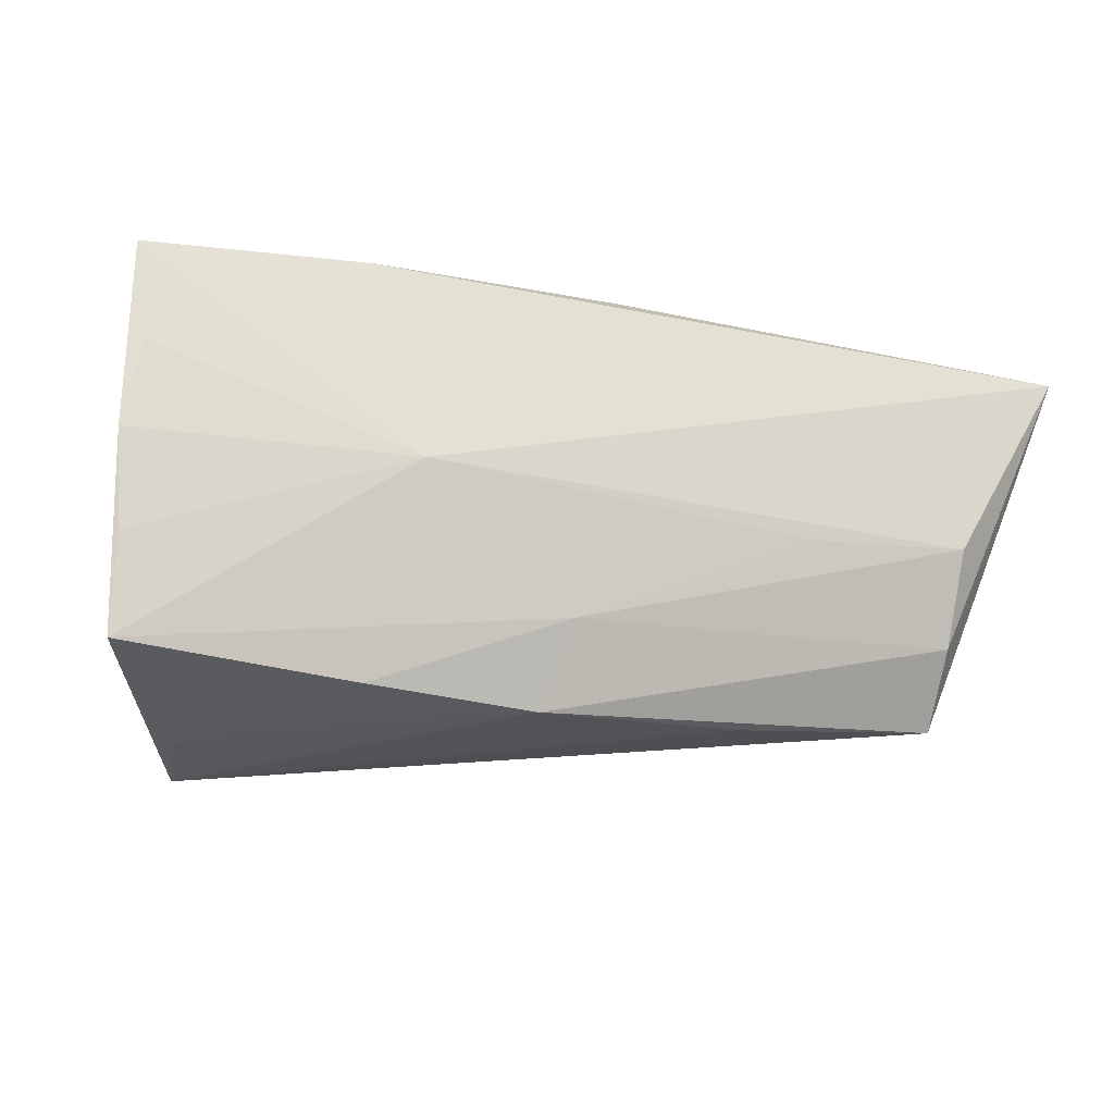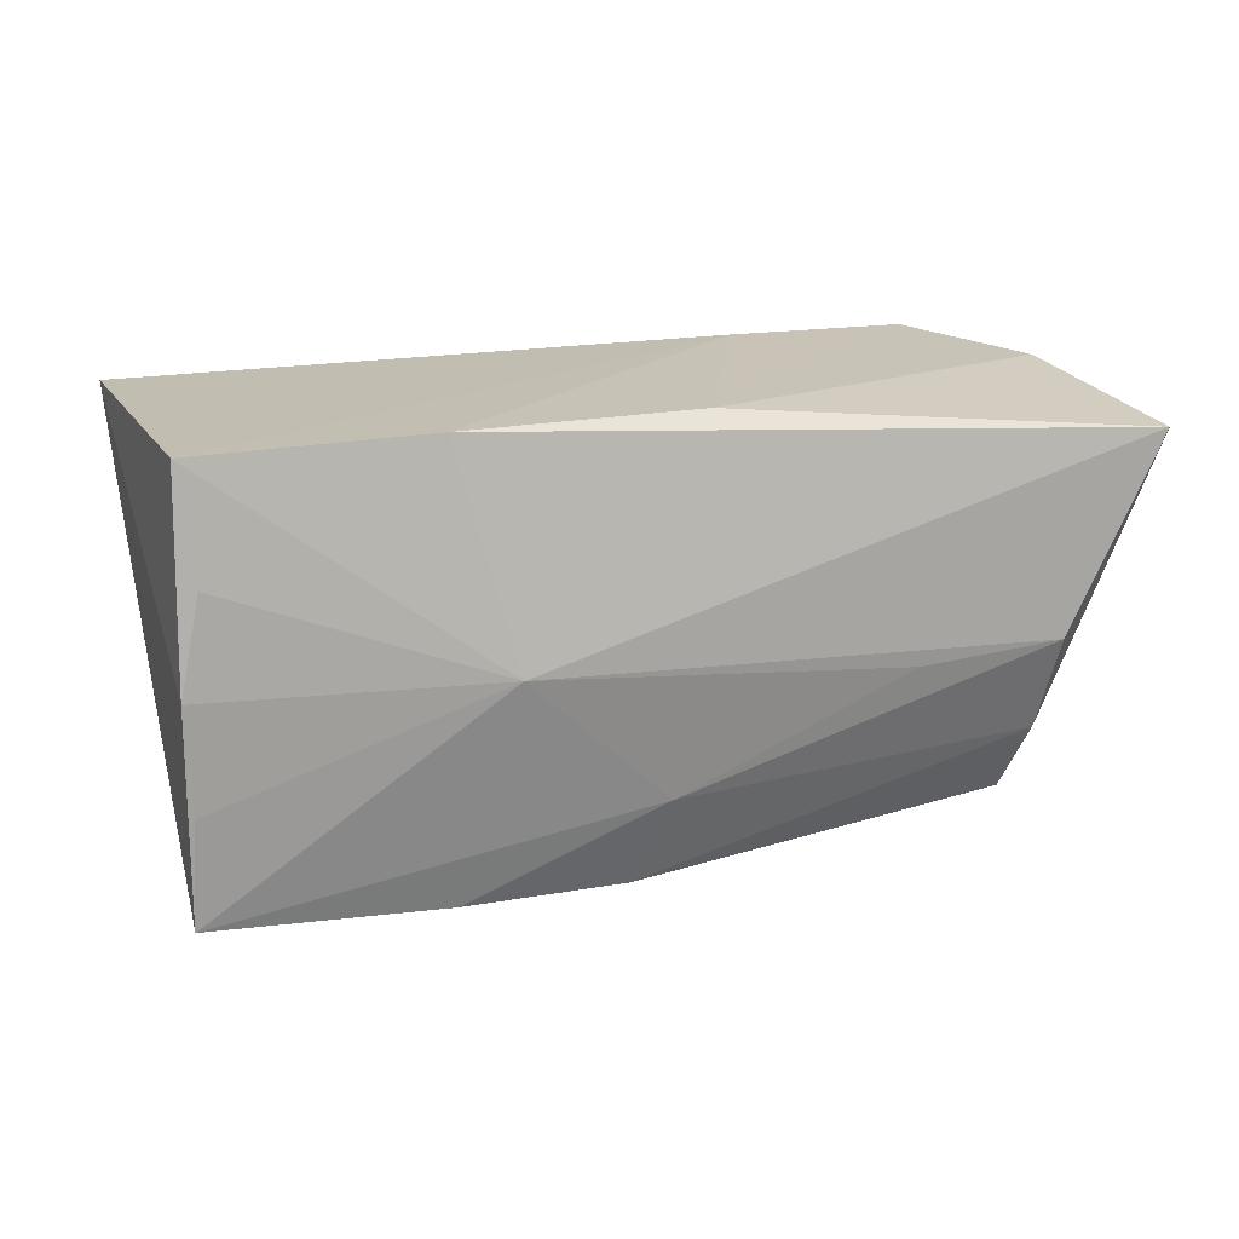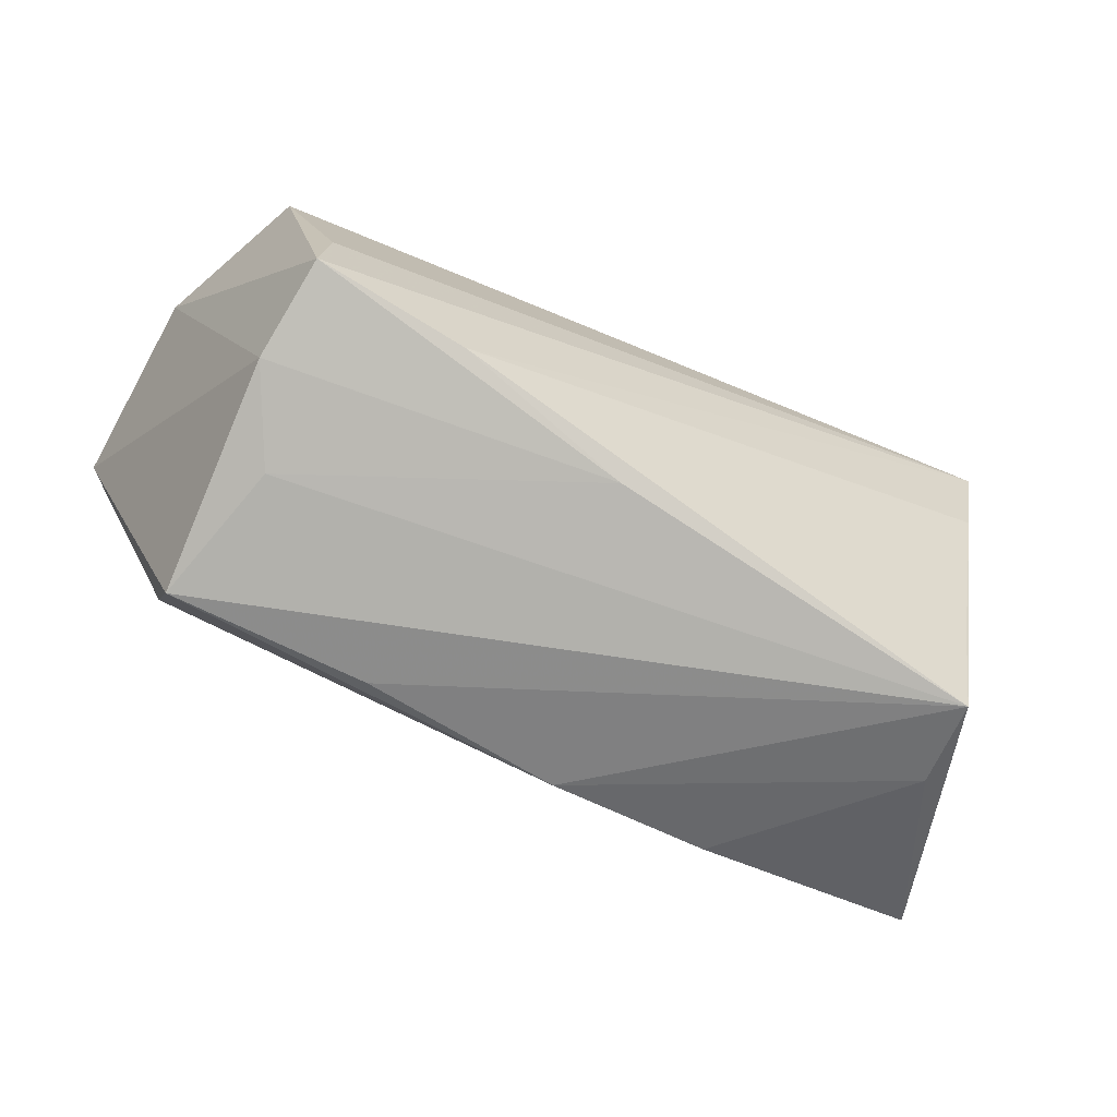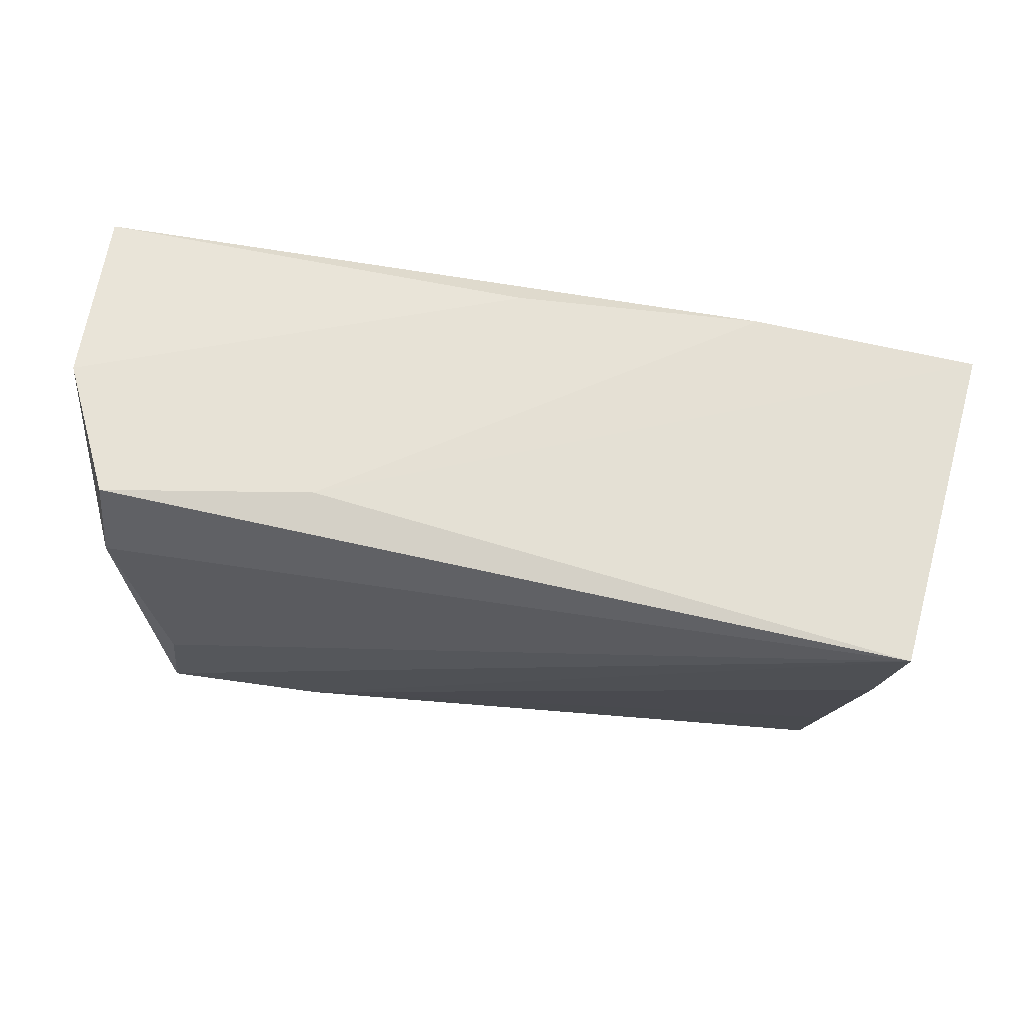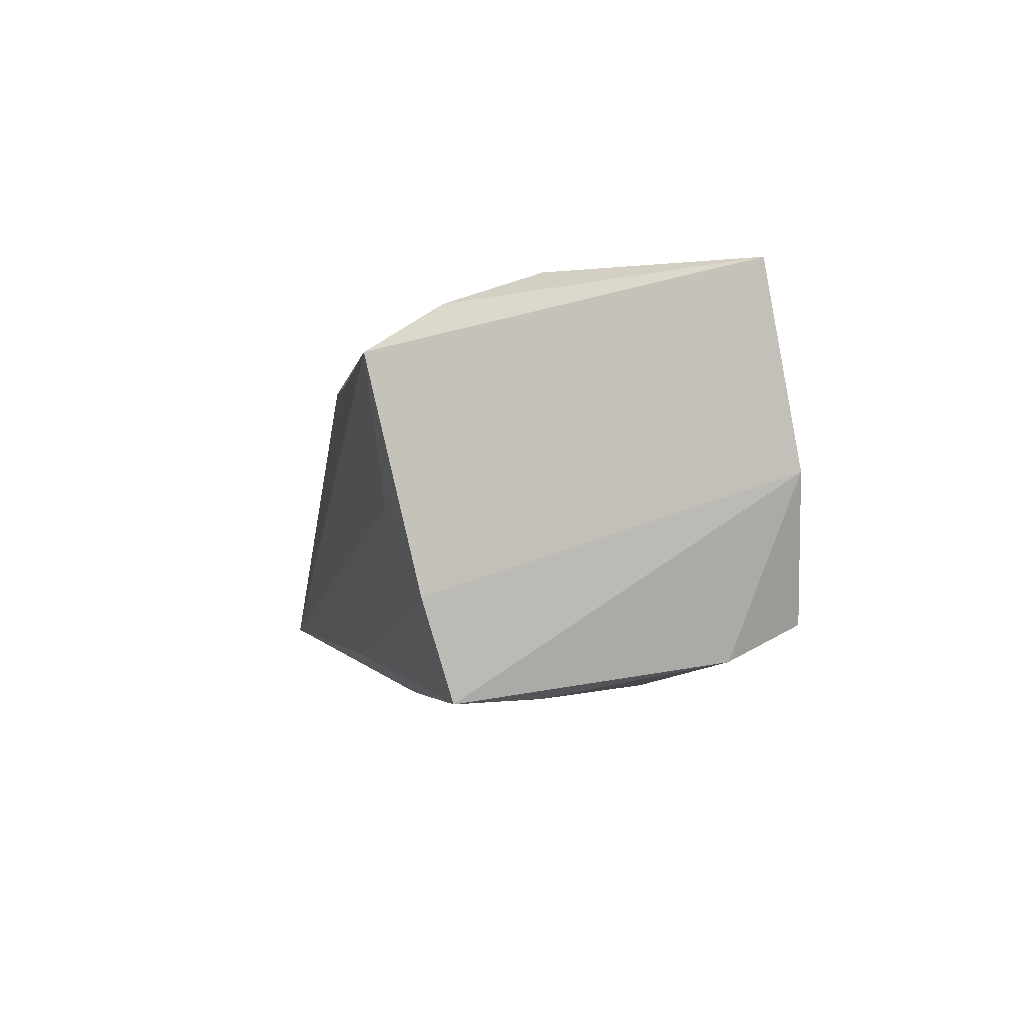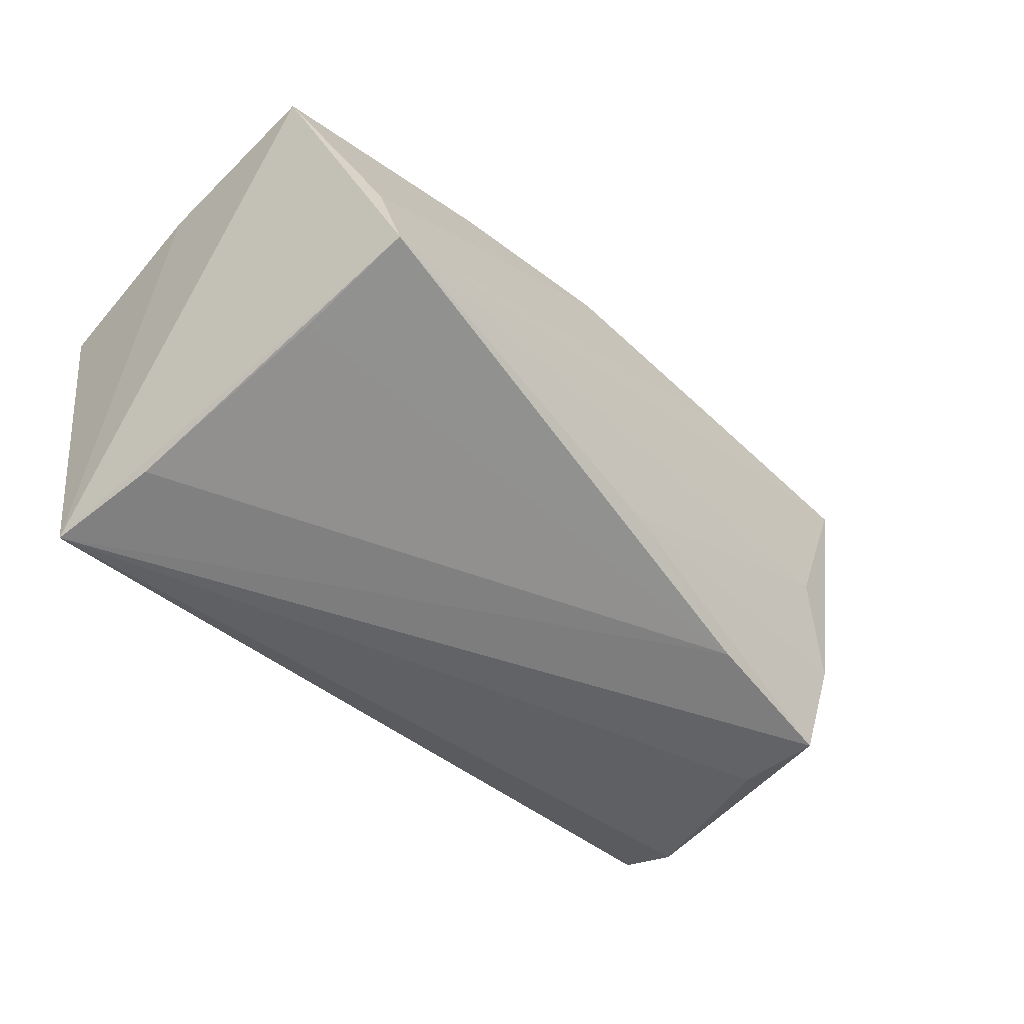
<metadata>
{"format":"obj","ext":"obj","renderer":"f3d","projection":"perspective","resolution":1024,"background":"white","views":[{"elev":-16.4,"azim":-18.8,"up":"+Y"},{"elev":17.4,"azim":-28.8,"up":"+Y"},{"elev":-66.2,"azim":152.8,"up":"+Y"},{"elev":65.6,"azim":-172.1,"up":"+Y"},{"elev":-3.9,"azim":82.7,"up":"+Z"},{"elev":-54.3,"azim":-43.1,"up":"+Z"}]}
</metadata>
<code>
v 0.05055 0.01575 -0.01999
v 0.04646 -0.01924 -0.01259
v 0.003267 0.02462 0.0179
v 0.05073 0.02396 -0.01574
v -0.02705 0.02541 0.01814
v -0.02699 -0.02535 0.018
v -0.0552 -0.02222 0.01731
v 0.04034 -0.0231 -0.001626
v -0.05304 0.01271 0.01756
v 0.04549 -0.005023 0.02562
v 0.04429 -0.005022 -0.02432
v -0.04441 -0.02912 -0.004152
v 0.01929 -0.02706 0.01526
v 0.02441 0.02541 -0.01315
v 0.02626 -0.01837 -0.02397
v -0.05475 -0.01005 0.01792
v -0.003163 -0.01668 0.02151
v -0.05438 0.02541 0.01572
v 0.00398 -0.02392 -0.01935
v 0.04537 -0.0154 -0.02486
v 0.055 0.02151 -0.006952
v 0.05921 0.01799 0.02533
v 0.05835 0.0223 0.001276
v 0.04463 -0.02589 0.01593
v -0.04378 -0.01637 -0.01864
v -0.04887 0.02503 -0.02486
v 0.02617 -0.005477 0.02475
v -0.05547 0.001871 0.01794
v -0.00615 -0.02712 0.01752
v -0.0427 -0.0315 -0.01575
v -0.0467 0.01055 -0.02359
v -0.02151 0.0002275 0.02312
v 0.04474 -0.01668 0.02174
f 7 26 30
f 28 26 7
f 18 26 28
f 5 32 22
f 18 32 5
f 22 3 5
f 22 24 2
f 33 24 22
f 31 30 26
f 13 30 24
f 26 4 1
f 4 21 1
f 23 3 22
f 23 4 3
f 23 21 4
f 22 2 23
f 23 2 20
f 20 1 23
f 23 1 21
f 7 32 16
f 16 28 7
f 32 28 16
f 9 32 18
f 18 28 9
f 9 28 32
f 14 4 26
f 14 26 18
f 18 5 14
f 3 4 14
f 14 5 3
f 24 30 8
f 8 2 24
f 22 32 10
f 10 33 22
f 15 26 20
f 15 31 26
f 7 30 12
f 24 33 29
f 29 13 24
f 30 13 29
f 29 12 30
f 20 26 11
f 11 1 20
f 26 1 11
f 19 8 30
f 2 8 19
f 20 2 19
f 19 15 20
f 30 15 19
f 27 10 32
f 30 31 25
f 25 15 30
f 31 15 25
f 33 10 17
f 17 29 33
f 10 27 17
f 17 32 7
f 17 27 32
f 6 17 7
f 29 17 6
f 7 12 6
f 12 29 6

</code>
